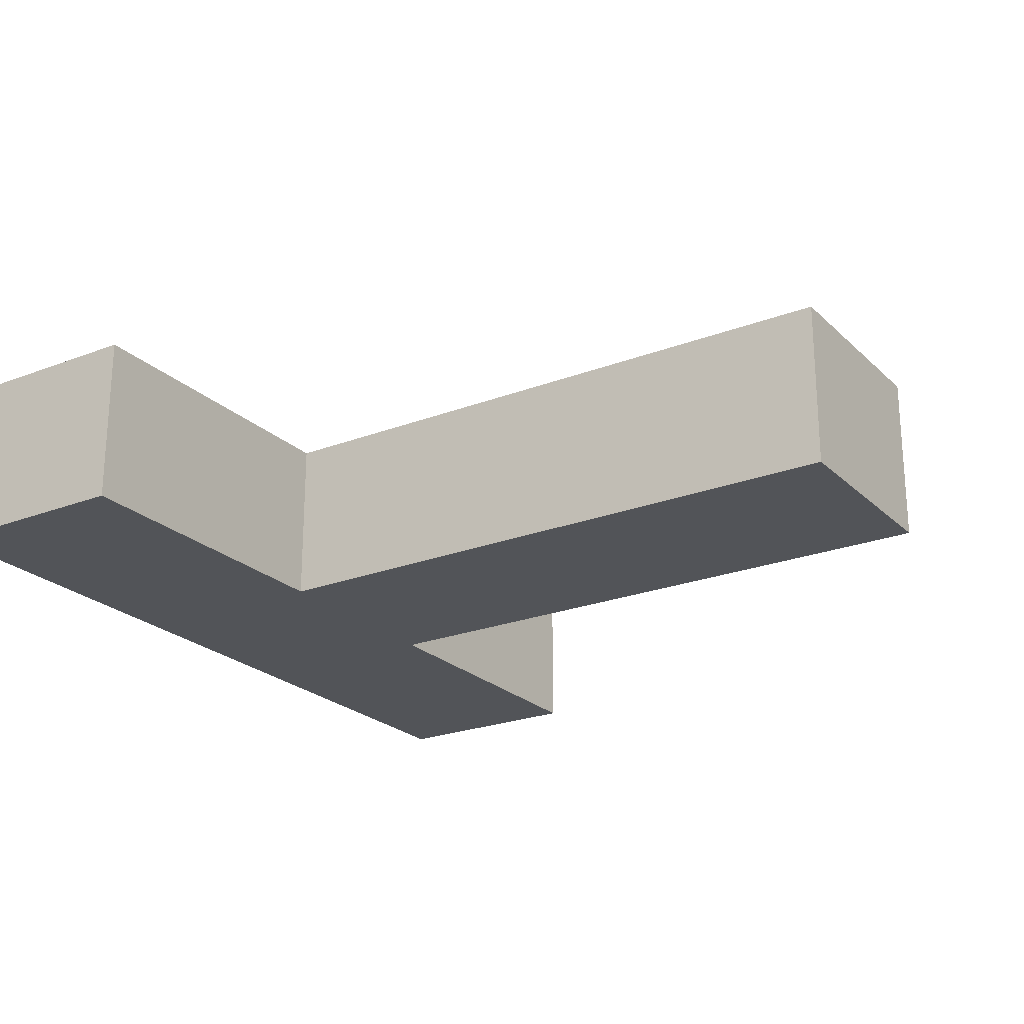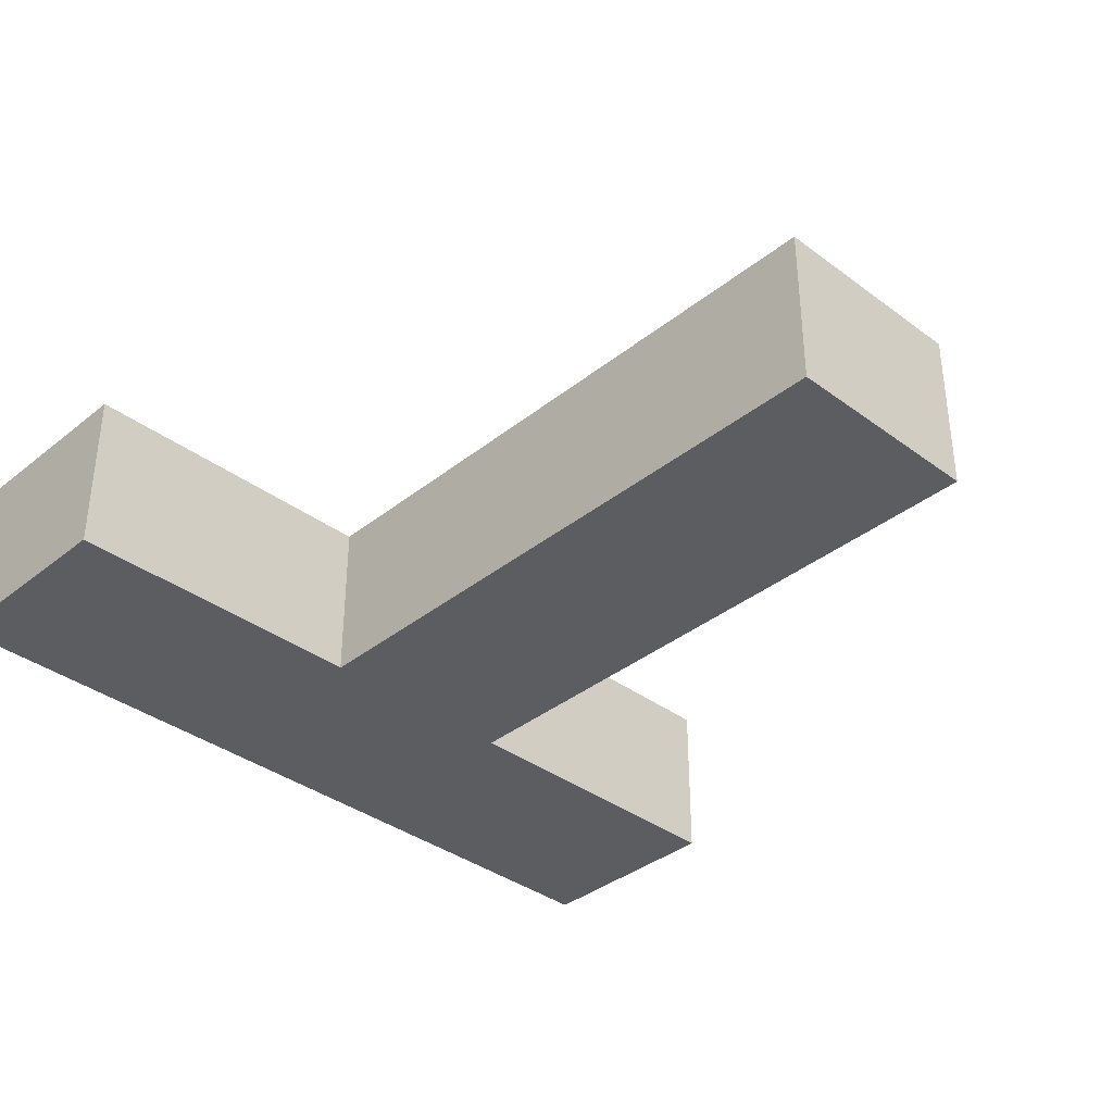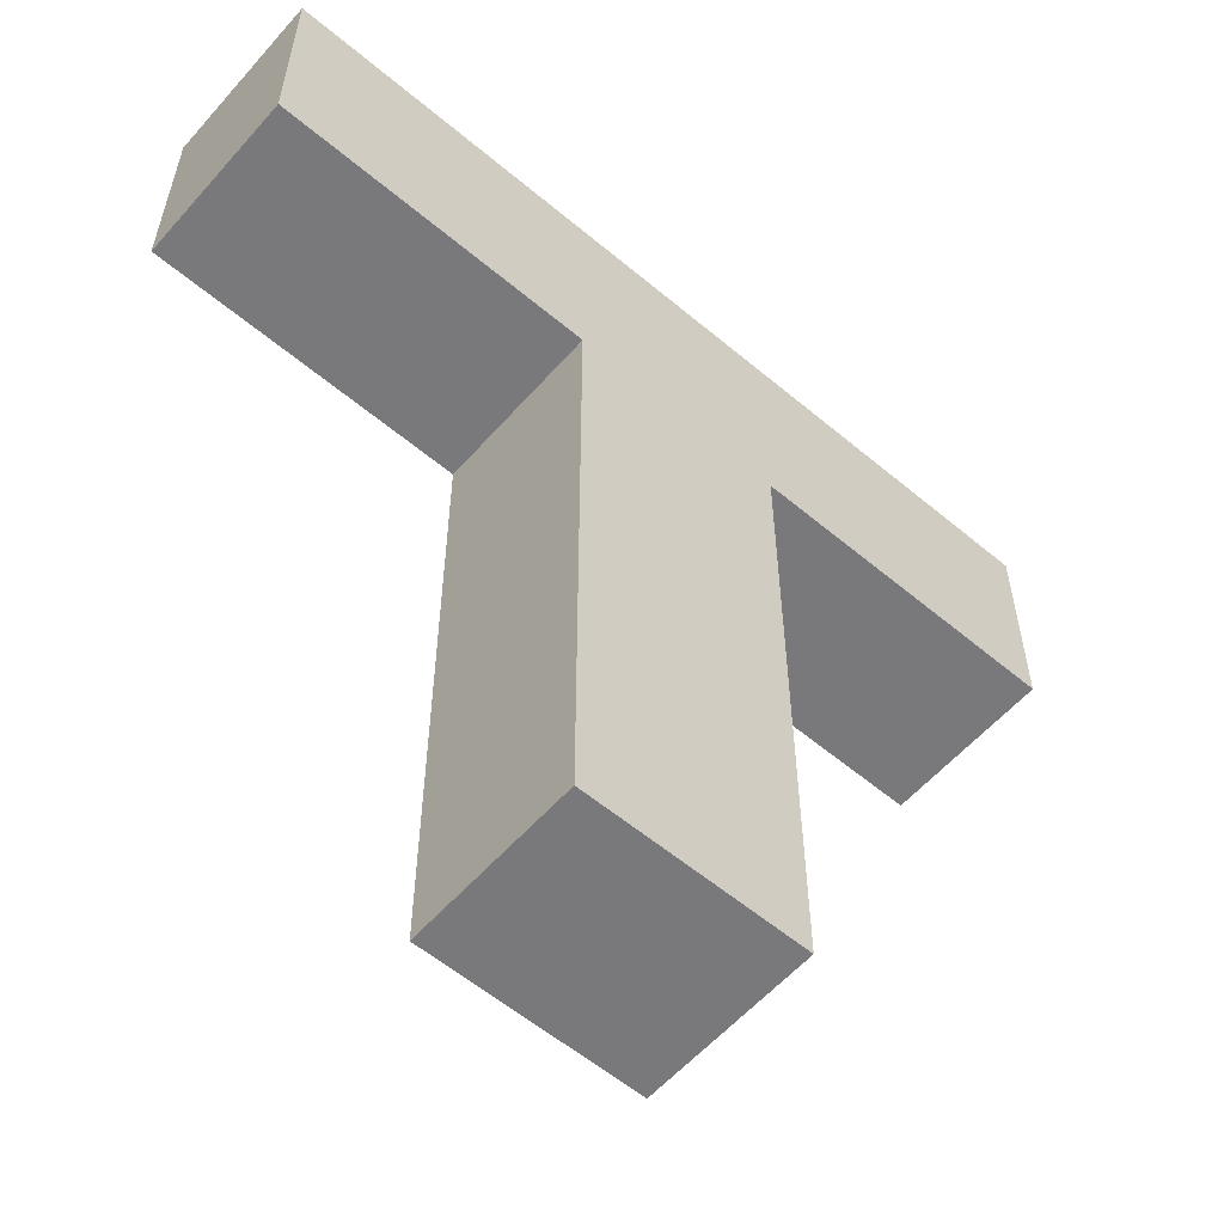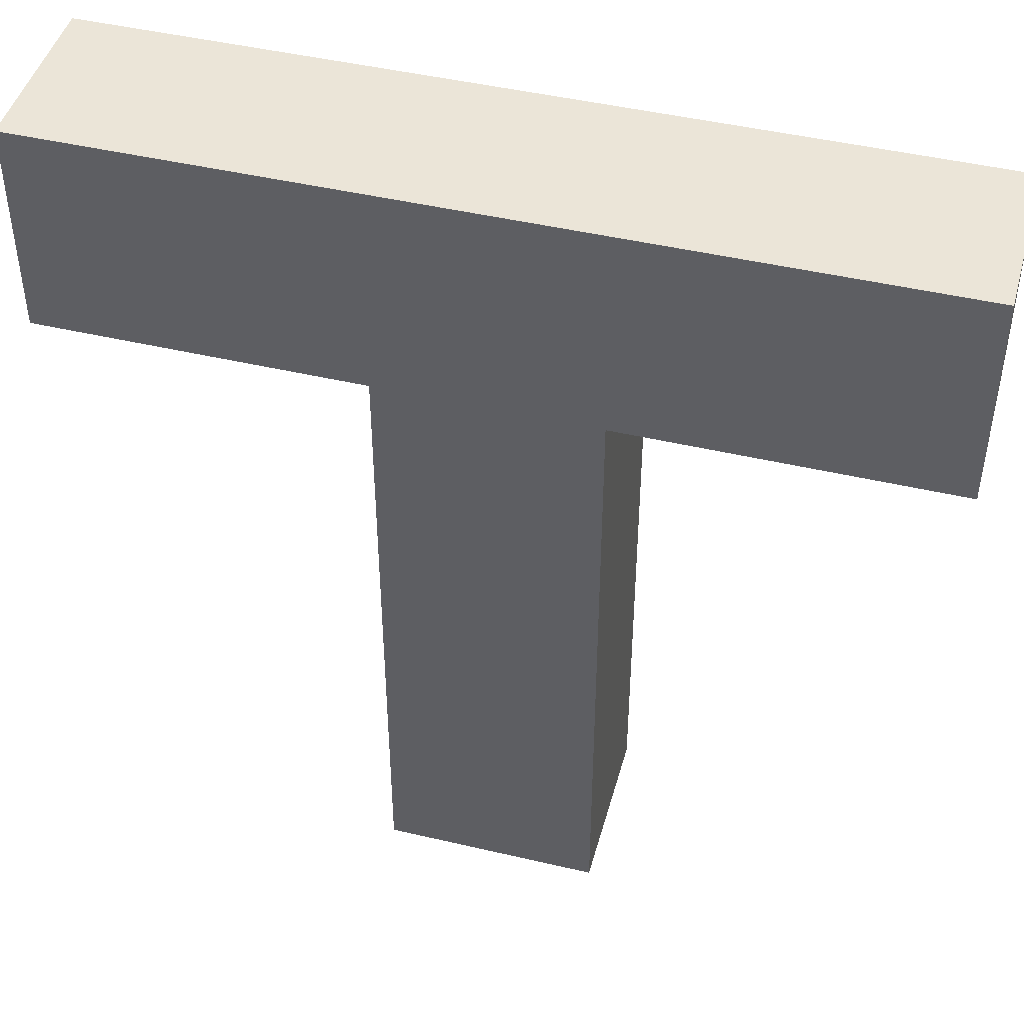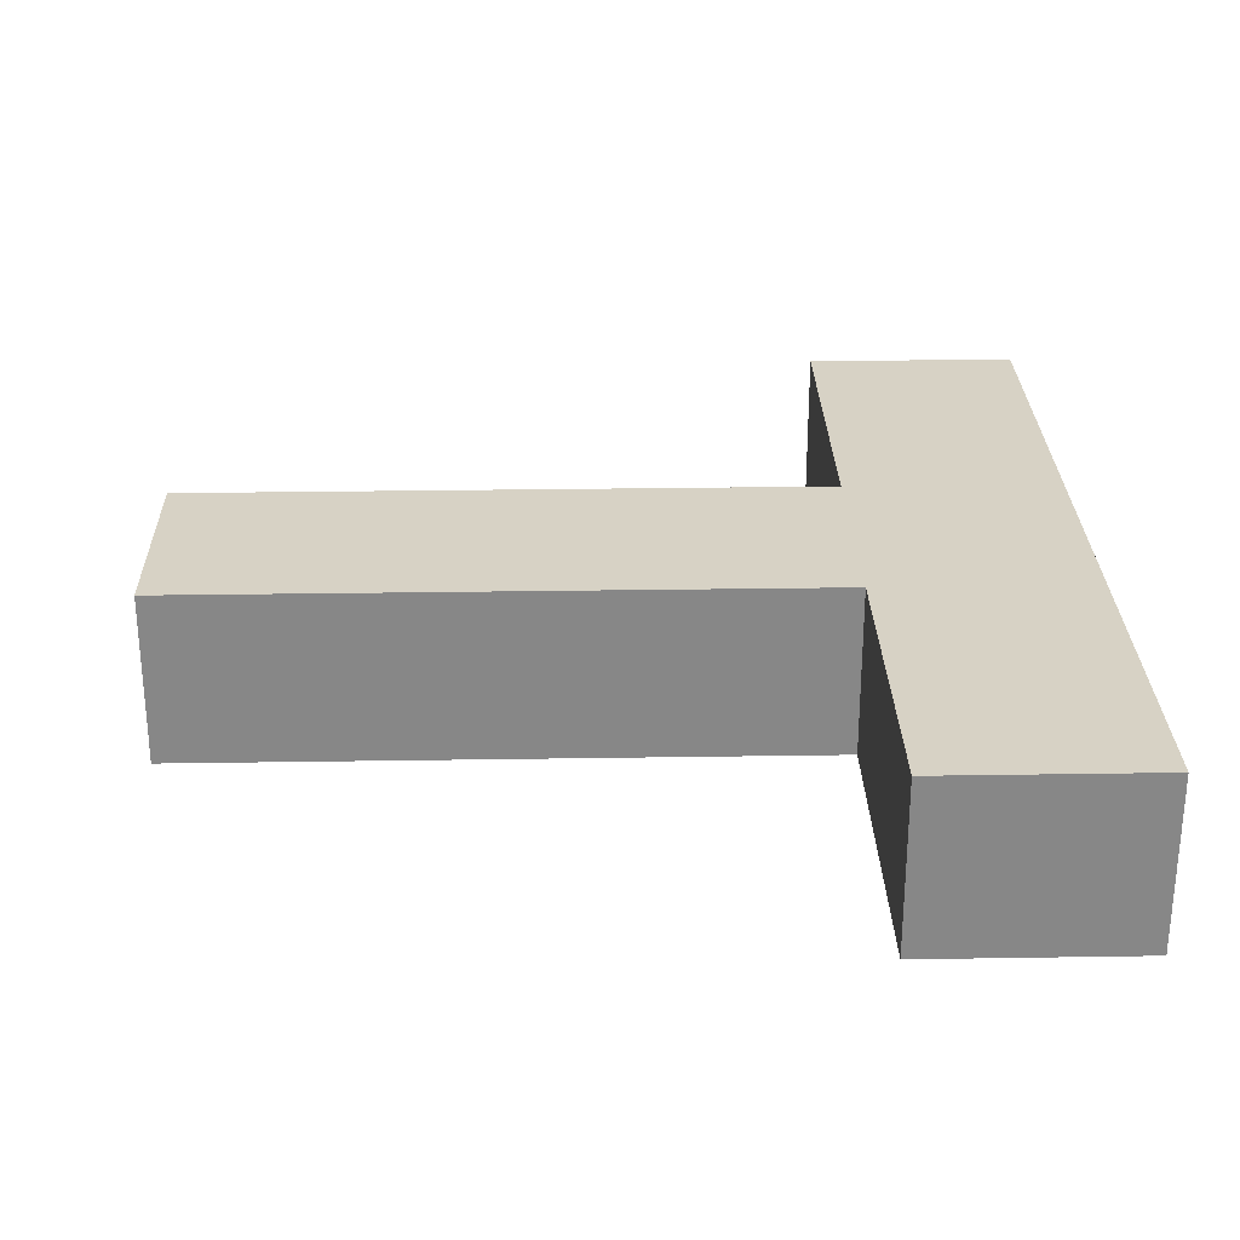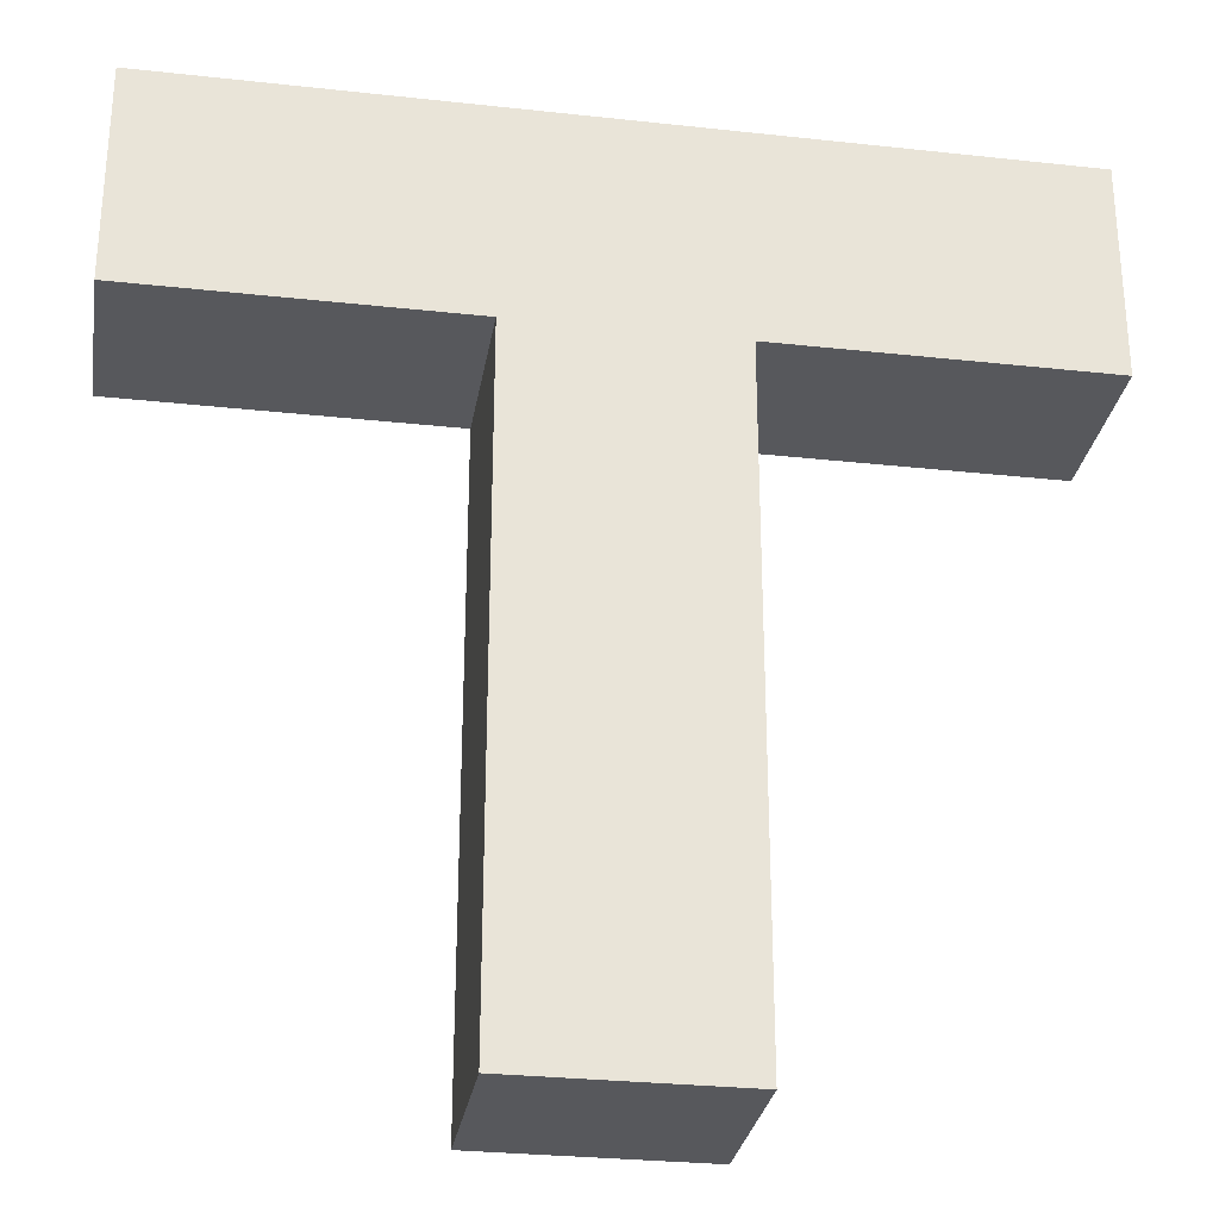
<metadata>
{"format":"obj","ext":"obj","renderer":"f3d","projection":"perspective","resolution":1024,"background":"white","views":[{"elev":-23.2,"azim":-56.9,"up":"+Z"},{"elev":-36.5,"azim":-44.0,"up":"+Z"},{"elev":-57.9,"azim":139.0,"up":"+Y"},{"elev":45.6,"azim":15.2,"up":"+Y"},{"elev":27.6,"azim":88.6,"up":"+Z"},{"elev":-28.8,"azim":-9.3,"up":"+Y"}]}
</metadata>
<code>
g tblock_paper
v -0.1 0.025 0.04
v -0.1 0.025 0
v -0.1 -0.025 0
v -0.1 -0.025 0.04
v -0.025 -0.025 0
v -0.025 -0.025 0.04
v -0.025 -0.175 0
v -0.025 -0.175 0.04
v 0.025 -0.175 0
v 0.025 -0.175 0.04
v 0.025 -0.025 0
v 0.025 -0.025 0.04
v 0.1 0.025 0.04
v 0.1 -0.025 0.04
v 0.1 0.025 0
v 0.1 -0.025 0
o mesh0
f 1 2 3
f 3 4 1
o mesh1
f 4 3 5
f 5 6 4
o mesh2
f 6 5 7
f 7 8 6
o mesh3
f 8 7 9
f 9 10 8
o mesh4
f 10 9 11
f 11 12 10
o mesh5
f 13 6 12
f 10 12 6
f 6 8 10
f 1 4 6
f 6 13 1
f 12 14 13
o mesh6
f 2 11 5
f 7 5 11
f 11 9 7
f 15 16 11
f 11 2 15
f 5 3 2
o mesh7
f 12 11 16
f 16 14 12
o mesh8
f 14 16 15
f 15 13 14
o mesh9
f 13 15 2
f 2 1 13

</code>
